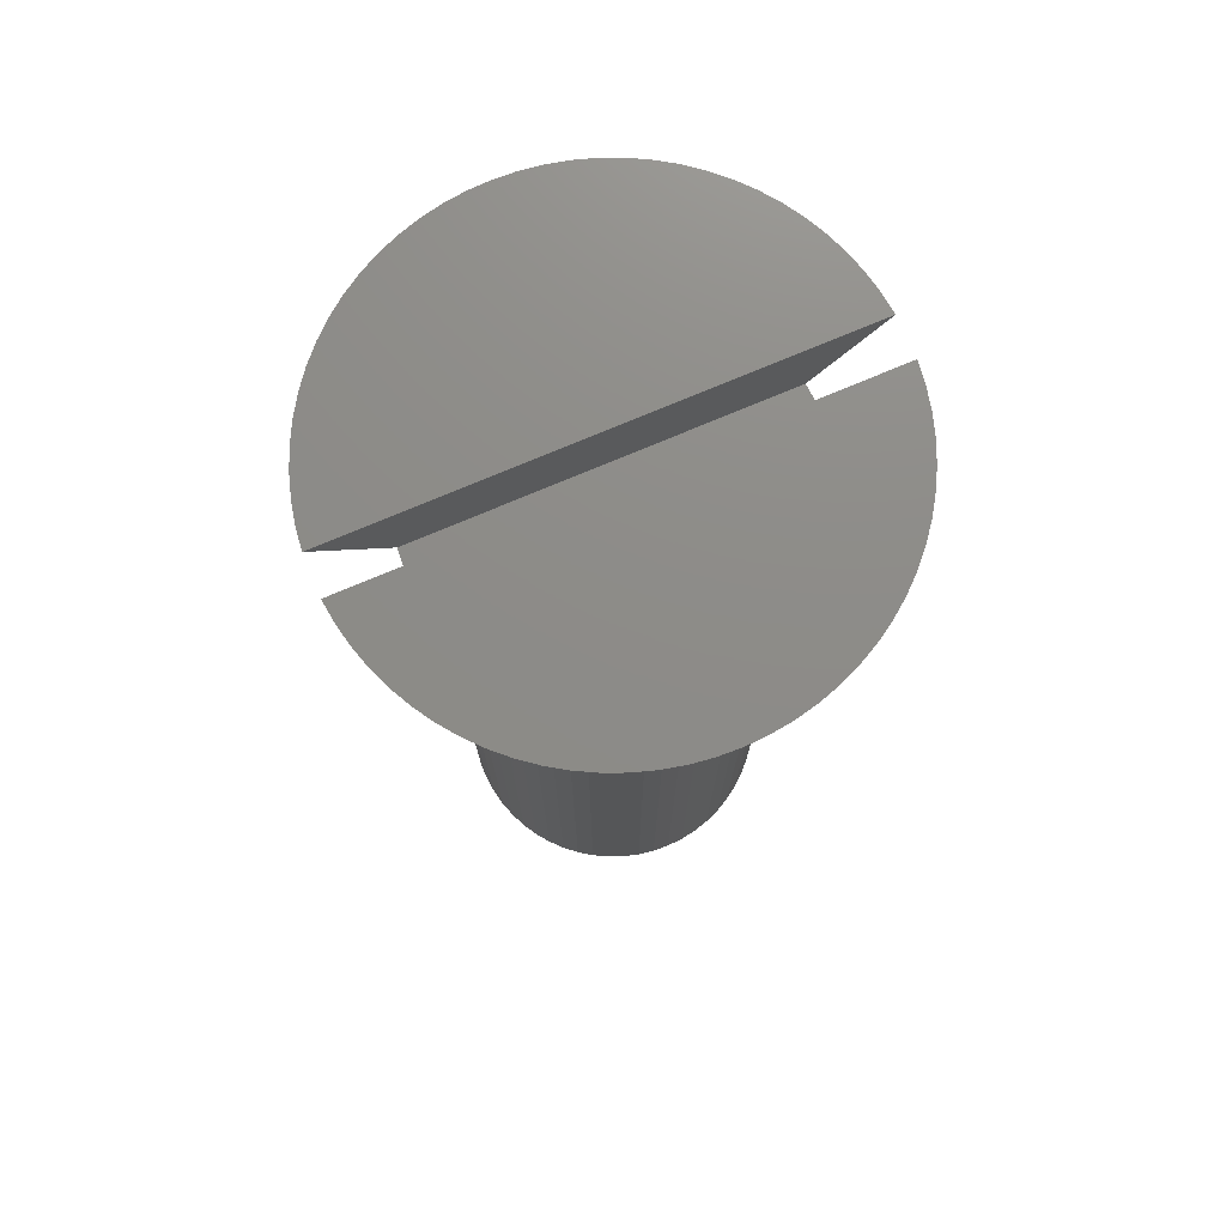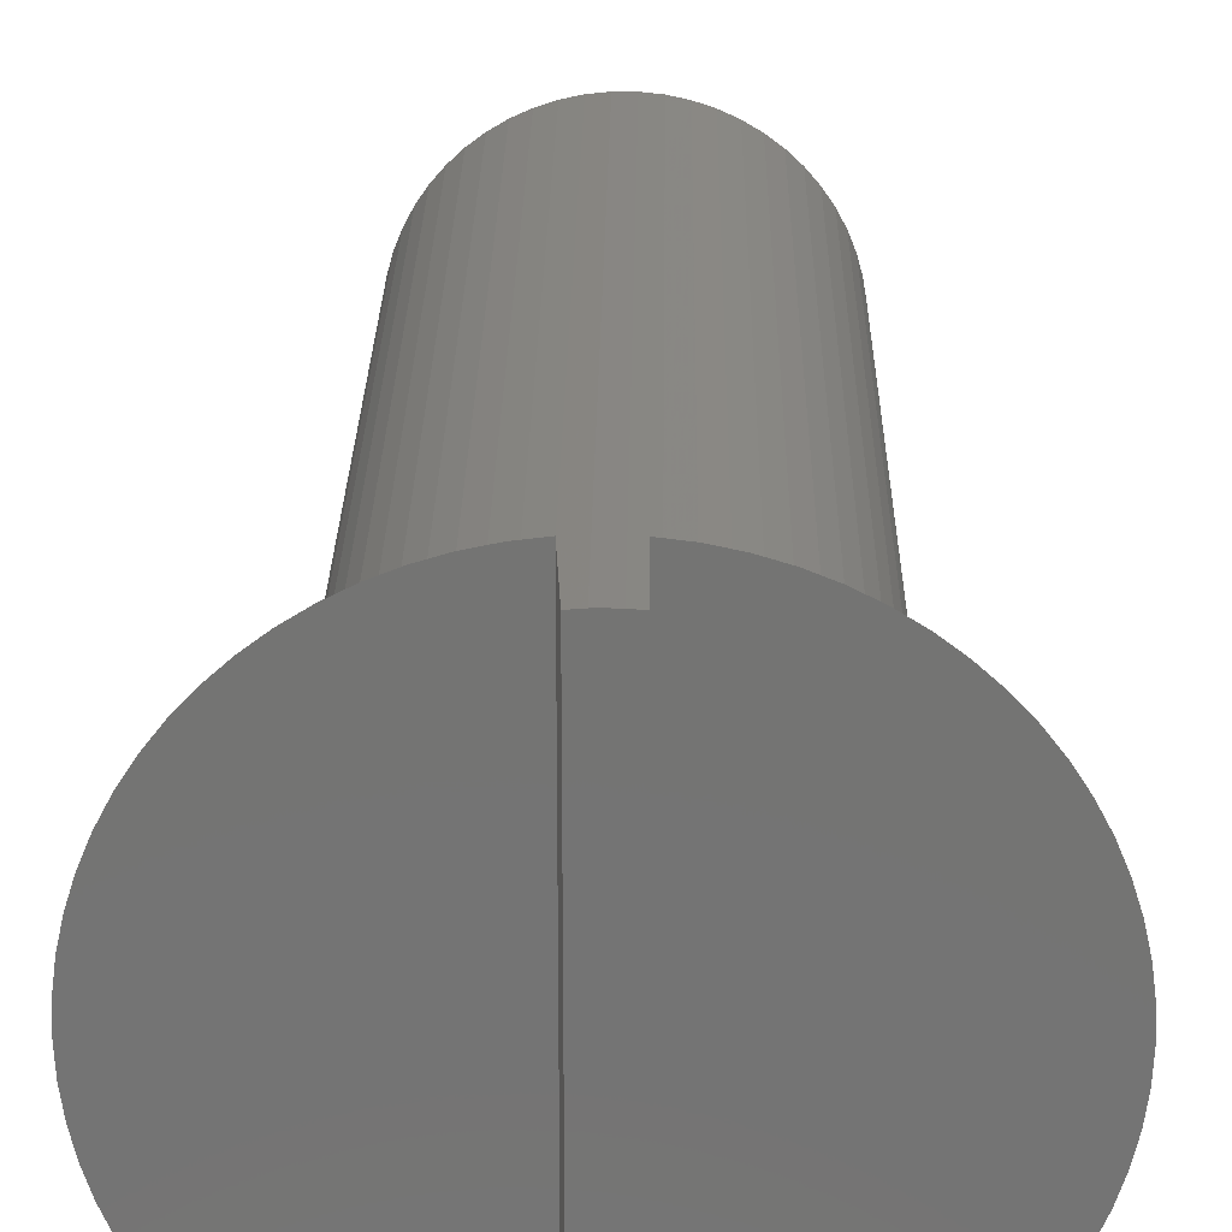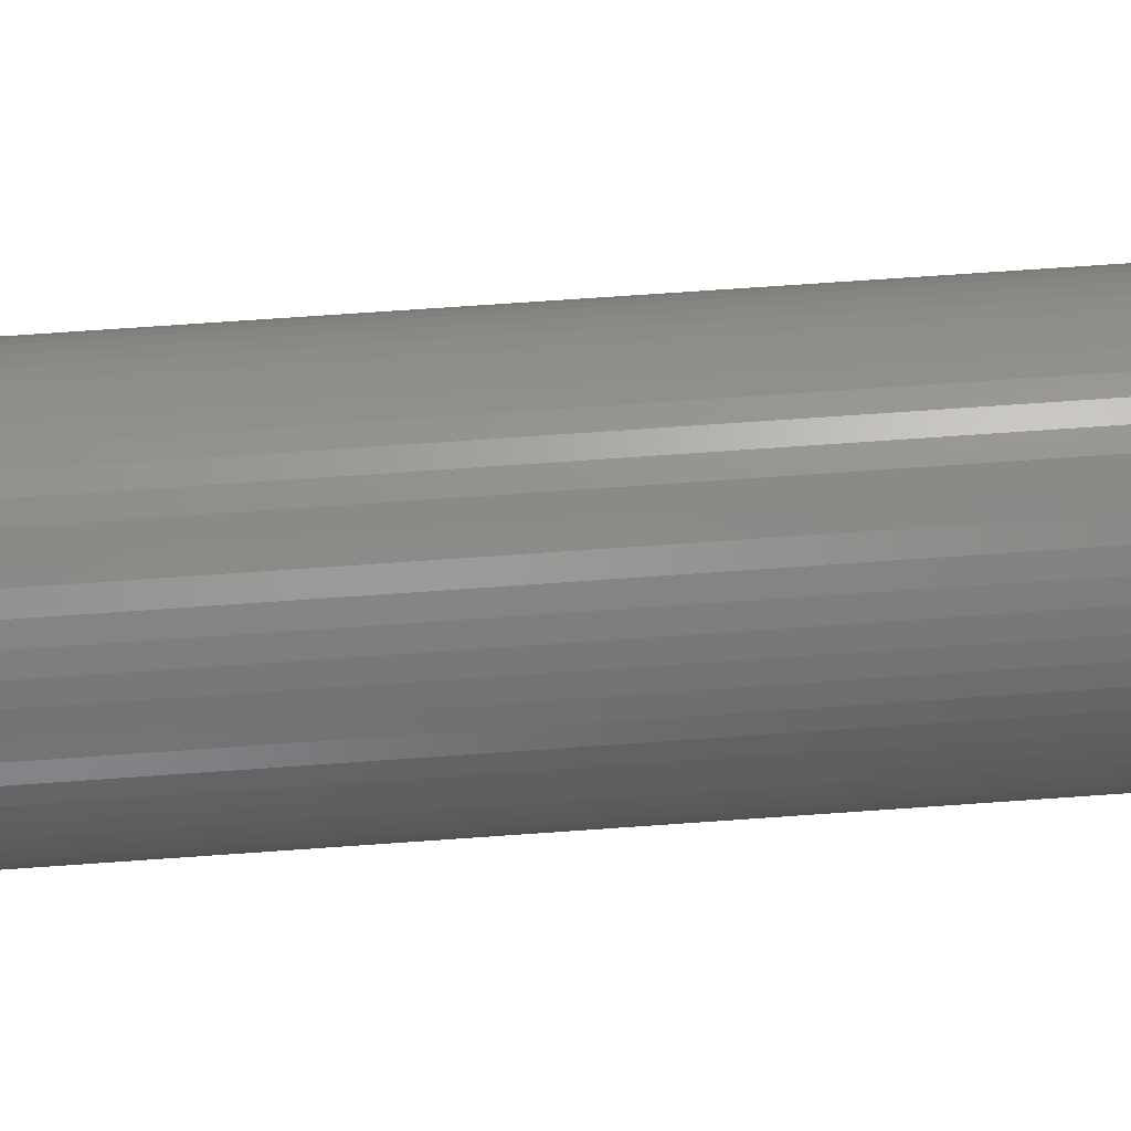
<metadata>
{"format":"stl","ext":"stl","renderer":"f3d","projection":"perspective","resolution":1024,"background":"white","views":[{"elev":75.1,"azim":-112.9,"up":"+Y"},{"elev":24.0,"azim":-179.3,"up":"+Z"},{"elev":71.6,"azim":-94.0,"up":"+Z"}]}
</metadata>
<code>
# stl→obj: 334 verts, 664 faces
v 0.01325 0.625 0.1637
v 0.01325 0.625 -0.1637
v 0.01325 0.6174 0.157
v 0.01325 0.6174 -0.157
v 0.01325 0.61 0.1506
v 0.01325 0.61 -0.1506
v 0.01325 0.603 0.1445
v 0.01325 0.603 -0.1445
v 0.01325 0.5963 0.1387
v 0.01325 0.5963 -0.1387
v 0.01325 0.5899 0.133
v 0.01325 0.5899 -0.133
v 0.01325 0.5837 0.1276
v 0.01325 0.5837 -0.1276
v 0.01325 0.572 0.1174
v 0.01325 0.572 -0.1174
v -0.01325 0.572 0.1174
v -0.01325 0.572 -0.1174
v -0.01325 0.5837 0.1276
v -0.01325 0.5837 -0.1276
v -0.01325 0.5899 0.133
v -0.01325 0.5899 -0.133
v -0.01325 0.5963 0.1387
v -0.01325 0.5963 -0.1387
v -0.01325 0.603 0.1445
v -0.01325 0.603 -0.1445
v -0.01325 0.61 0.1506
v -0.01325 0.61 -0.1506
v -0.01325 0.6174 0.157
v -0.01325 0.6174 -0.157
v -0.01325 0.625 0.1637
v -0.01325 0.625 -0.1637
v 0.004425 0.572 0.1181
v 0.004425 0.572 -0.1181
v -0.004425 0.572 0.1181
v -0.004425 0.572 -0.1181
v 0.1054 0.558 -0.01146
v 0.1636 0.625 -0.01438
v 0.106 0.558 0
v 0.1642 0.625 0
v 0.1636 0.625 0.01438
v 0.1617 0.625 -0.02864
v 0.1035 0.558 -0.02279
v 0.1586 0.625 -0.04269
v 0.1005 0.558 -0.03385
v 0.1543 0.625 -0.05641
v 0.0962 0.558 -0.04451
v 0.1487 0.625 -0.0697
v 0.142 0.625 -0.08245
v 0.09083 0.558 -0.05465
v 0.1343 0.625 -0.09457
v 0.08439 0.558 -0.06415
v 0.1255 0.625 -0.106
v 0.07696 0.558 -0.0729
v 0.1157 0.625 -0.1165
v 0.06862 0.558 -0.08079
v 0.1051 0.625 -0.1262
v 0.09364 0.625 -0.1349
v 0.05949 0.558 -0.08773
v 0.08147 0.625 -0.1426
v 0.04965 0.558 -0.09365
v 0.06867 0.625 -0.1492
v 0.03923 0.558 -0.09847
v 0.05535 0.625 -0.1546
v 0.02836 0.558 -0.1021
v 0.0416 0.625 -0.1589
v 0.01715 0.558 -0.1046
v 0.02753 0.625 -0.1619
v 0.005739 0.558 -0.1058
v -0.005739 0.558 -0.1058
v -0.01715 0.558 -0.1046
v -0.02753 0.625 -0.1619
v -0.0416 0.625 -0.1589
v -0.02836 0.558 -0.1021
v -0.05535 0.625 -0.1546
v -0.03923 0.558 -0.09847
v -0.06867 0.625 -0.1492
v -0.04965 0.558 -0.09365
v -0.08147 0.625 -0.1426
v -0.05949 0.558 -0.08773
v -0.09364 0.625 -0.1349
v -0.06862 0.558 -0.08079
v -0.1051 0.625 -0.1262
v -0.1157 0.625 -0.1165
v -0.07696 0.558 -0.0729
v -0.1255 0.625 -0.106
v -0.08439 0.558 -0.06415
v -0.1343 0.625 -0.09457
v -0.09083 0.558 -0.05465
v -0.142 0.625 -0.08245
v -0.0962 0.558 -0.04451
v -0.1487 0.625 -0.0697
v -0.1543 0.625 -0.05641
v -0.1005 0.558 -0.03385
v -0.1586 0.625 -0.04269
v -0.1035 0.558 -0.02279
v -0.1617 0.625 -0.02864
v -0.1054 0.558 -0.01146
v -0.1636 0.625 -0.01438
v -0.106 0.558 0
v -0.1642 0.625 0
v -0.1636 0.625 0.01438
v -0.1054 0.558 0.01146
v -0.1617 0.625 0.02864
v -0.1035 0.558 0.02279
v -0.1586 0.625 0.04269
v -0.1005 0.558 0.03385
v -0.1543 0.625 0.05641
v -0.0962 0.558 0.04451
v -0.1487 0.625 0.0697
v -0.142 0.625 0.08245
v -0.09083 0.558 0.05465
v -0.1343 0.625 0.09457
v -0.08439 0.558 0.06415
v -0.1255 0.625 0.106
v -0.07696 0.558 0.0729
v -0.1157 0.625 0.1165
v -0.06862 0.558 0.08079
v -0.1051 0.625 0.1262
v -0.09364 0.625 0.1349
v -0.05949 0.558 0.08773
v -0.08147 0.625 0.1426
v -0.04965 0.558 0.09365
v -0.06867 0.625 0.1492
v -0.03923 0.558 0.09847
v -0.05535 0.625 0.1546
v -0.02836 0.558 0.1021
v -0.0416 0.625 0.1589
v -0.01715 0.558 0.1046
v -0.02753 0.625 0.1619
v -0.005739 0.558 0.1058
v 0.005739 0.558 0.1058
v 0.01715 0.558 0.1046
v 0.02753 0.625 0.1619
v 0.0416 0.625 0.1589
v 0.02836 0.558 0.1021
v 0.05535 0.625 0.1546
v 0.03923 0.558 0.09847
v 0.06867 0.625 0.1492
v 0.04965 0.558 0.09365
v 0.08147 0.625 0.1426
v 0.05949 0.558 0.08773
v 0.09364 0.625 0.1349
v 0.06862 0.558 0.08079
v 0.1051 0.625 0.1262
v 0.1157 0.625 0.1165
v 0.07696 0.558 0.0729
v 0.1255 0.625 0.106
v 0.08439 0.558 0.06415
v 0.1343 0.625 0.09457
v 0.09083 0.558 0.05465
v 0.142 0.625 0.08245
v 0.0962 0.558 0.04451
v 0.1487 0.625 0.0697
v 0.1543 0.625 0.05641
v 0.1005 0.558 0.03385
v 0.1586 0.625 0.04269
v 0.1035 0.558 0.02279
v 0.1617 0.625 0.02864
v 0.1054 0.558 0.01146
v 0.106 0 0
v 0.1054 0 0.01146
v 0.1054 0 -0.01146
v 0.1035 0 -0.02279
v 0.1035 0 0.02279
v 0.1005 0 -0.03385
v 0.1005 0 0.03385
v 0.0962 0 -0.04451
v 0.0962 0 0.04451
v 0.09083 0 -0.05465
v 0.09083 0 0.05465
v 0.08439 0 -0.06415
v 0.08439 0 0.06415
v 0.07696 0 -0.0729
v 0.07696 0 0.0729
v 0.06862 0 -0.08079
v 0.06862 0 0.08079
v 0.05949 0 -0.08773
v 0.05949 0 0.08773
v 0.04965 0 -0.09365
v 0.04965 0 0.09365
v 0.03923 0 -0.09847
v 0.03923 0 0.09847
v 0.02836 0 -0.1021
v 0.02836 0 0.1021
v 0.01715 0 -0.1046
v 0.01715 0 0.1046
v 0.005739 0 -0.1058
v 0.005739 0 0.1058
v -0.005739 0 -0.1058
v -0.005739 0 0.1058
v -0.01715 0 -0.1046
v -0.01715 0 0.1046
v -0.02836 0 -0.1021
v -0.02836 0 0.1021
v -0.03923 0 -0.09847
v -0.03923 0 0.09847
v -0.04965 0 -0.09365
v -0.04965 0 0.09365
v -0.05949 0 -0.08773
v -0.05949 0 0.08773
v -0.06862 0 -0.08079
v -0.06862 0 0.08079
v -0.07696 0 -0.0729
v -0.07696 0 0.0729
v -0.08439 0 -0.06415
v -0.08439 0 0.06415
v -0.09083 0 -0.05465
v -0.09083 0 0.05465
v -0.0962 0 -0.04451
v -0.0962 0 0.04451
v -0.1005 0 -0.03385
v -0.1005 0 0.03385
v -0.1035 0 -0.02279
v -0.1035 0 0.02279
v -0.1054 0 -0.01146
v -0.1054 0 0.01146
v -0.106 0 0
v 0.1054 0.372 0.01146
v 0.106 0.372 0
v 0.1054 0.372 -0.01146
v 0.1035 0.372 -0.02279
v 0.1005 0.372 -0.03385
v 0.0962 0.372 -0.04451
v 0.09083 0.372 -0.05465
v 0.08439 0.372 -0.06415
v 0.07696 0.372 -0.0729
v 0.06862 0.372 -0.08079
v 0.05949 0.372 -0.08773
v 0.04965 0.372 -0.09365
v 0.03923 0.372 -0.09847
v 0.02836 0.372 -0.1021
v 0.01715 0.372 -0.1046
v 0.005739 0.372 -0.1058
v -0.005739 0.372 -0.1058
v -0.01715 0.372 -0.1046
v -0.02836 0.372 -0.1021
v -0.03923 0.372 -0.09847
v -0.04965 0.372 -0.09365
v -0.05949 0.372 -0.08773
v -0.06862 0.372 -0.08079
v -0.07696 0.372 -0.0729
v -0.08439 0.372 -0.06415
v -0.09083 0.372 -0.05465
v -0.0962 0.372 -0.04451
v -0.1005 0.372 -0.03385
v -0.1035 0.372 -0.02279
v -0.1054 0.372 -0.01146
v -0.106 0.372 0
v -0.1054 0.372 0.01146
v -0.1035 0.372 0.02279
v -0.1005 0.372 0.03385
v -0.0962 0.372 0.04451
v -0.09083 0.372 0.05465
v -0.08439 0.372 0.06415
v -0.07696 0.372 0.0729
v -0.06862 0.372 0.08079
v -0.05949 0.372 0.08773
v -0.04965 0.372 0.09365
v -0.03923 0.372 0.09847
v -0.02836 0.372 0.1021
v -0.01715 0.372 0.1046
v -0.005739 0.372 0.1058
v 0.005739 0.372 0.1058
v 0.01715 0.372 0.1046
v 0.02836 0.372 0.1021
v 0.03923 0.372 0.09847
v 0.04965 0.372 0.09365
v 0.05949 0.372 0.08773
v 0.06862 0.372 0.08079
v 0.07696 0.372 0.0729
v 0.08439 0.372 0.06415
v 0.09083 0.372 0.05465
v 0.0962 0.372 0.04451
v 0.1005 0.372 0.03385
v 0.1035 0.372 0.02279
v 0.1054 0.186 -0.01146
v 0.106 0.186 0
v 0.1054 0.186 0.01146
v 0.1035 0.186 0.02279
v 0.1005 0.186 0.03385
v 0.0962 0.186 0.04451
v 0.09083 0.186 0.05465
v 0.08439 0.186 0.06415
v 0.07696 0.186 0.0729
v 0.06862 0.186 0.08079
v 0.05949 0.186 0.08773
v 0.04965 0.186 0.09365
v 0.03923 0.186 0.09847
v 0.02836 0.186 0.1021
v 0.01715 0.186 0.1046
v 0.005739 0.186 0.1058
v -0.005739 0.186 0.1058
v -0.01715 0.186 0.1046
v -0.02836 0.186 0.1021
v -0.03923 0.186 0.09847
v -0.04965 0.186 0.09365
v -0.05949 0.186 0.08773
v -0.06862 0.186 0.08079
v -0.07696 0.186 0.0729
v -0.08439 0.186 0.06415
v -0.09083 0.186 0.05465
v -0.0962 0.186 0.04451
v -0.1005 0.186 0.03385
v -0.1035 0.186 0.02279
v -0.1054 0.186 0.01146
v -0.106 0.186 0
v -0.1054 0.186 -0.01146
v -0.1035 0.186 -0.02279
v -0.1005 0.186 -0.03385
v -0.0962 0.186 -0.04451
v -0.09083 0.186 -0.05465
v -0.08439 0.186 -0.06415
v -0.07696 0.186 -0.0729
v -0.06862 0.186 -0.08079
v -0.05949 0.186 -0.08773
v -0.04965 0.186 -0.09365
v -0.03923 0.186 -0.09847
v -0.02836 0.186 -0.1021
v -0.01715 0.186 -0.1046
v -0.005739 0.186 -0.1058
v 0.005739 0.186 -0.1058
v 0.01715 0.186 -0.1046
v 0.02836 0.186 -0.1021
v 0.03923 0.186 -0.09847
v 0.04965 0.186 -0.09365
v 0.05949 0.186 -0.08773
v 0.06862 0.186 -0.08079
v 0.07696 0.186 -0.0729
v 0.08439 0.186 -0.06415
v 0.09083 0.186 -0.05465
v 0.0962 0.186 -0.04451
v 0.1005 0.186 -0.03385
v 0.1035 0.186 -0.02279
f 1 2 3
f 3 2 4
f 3 4 5
f 5 4 6
f 5 6 7
f 7 6 8
f 7 8 9
f 9 8 10
f 9 10 11
f 11 10 12
f 11 12 13
f 13 12 14
f 13 14 15
f 15 14 16
f 17 18 19
f 19 18 20
f 19 20 21
f 21 20 22
f 21 22 23
f 23 22 24
f 23 24 25
f 25 24 26
f 25 26 27
f 27 26 28
f 27 28 29
f 29 28 30
f 29 30 31
f 31 30 32
f 15 16 33
f 33 16 34
f 33 34 35
f 35 34 36
f 35 36 17
f 17 36 18
f 37 38 39
f 39 38 40
f 39 40 41
f 38 37 42
f 42 37 43
f 42 43 44
f 44 43 45
f 44 45 46
f 46 45 47
f 46 47 48
f 48 47 49
f 49 47 50
f 49 50 51
f 51 50 52
f 51 52 53
f 53 52 54
f 53 54 55
f 55 54 56
f 55 56 57
f 57 56 58
f 58 56 59
f 58 59 60
f 60 59 61
f 60 61 62
f 62 61 63
f 62 63 64
f 64 63 65
f 64 65 66
f 66 65 67
f 66 67 68
f 68 67 16
f 68 16 14
f 67 69 16
f 16 69 34
f 34 69 70
f 34 70 36
f 36 70 18
f 18 70 71
f 18 71 72
f 72 71 73
f 73 71 74
f 73 74 75
f 75 74 76
f 75 76 77
f 77 76 78
f 77 78 79
f 79 78 80
f 79 80 81
f 81 80 82
f 81 82 83
f 83 82 84
f 84 82 85
f 84 85 86
f 86 85 87
f 86 87 88
f 88 87 89
f 88 89 90
f 90 89 91
f 90 91 92
f 92 91 93
f 93 91 94
f 93 94 95
f 95 94 96
f 95 96 97
f 97 96 98
f 97 98 99
f 99 98 100
f 99 100 101
f 101 100 102
f 102 100 103
f 102 103 104
f 104 103 105
f 104 105 106
f 106 105 107
f 106 107 108
f 108 107 109
f 108 109 110
f 110 109 111
f 111 109 112
f 111 112 113
f 113 112 114
f 113 114 115
f 115 114 116
f 115 116 117
f 117 116 118
f 117 118 119
f 119 118 120
f 120 118 121
f 120 121 122
f 122 121 123
f 122 123 124
f 124 123 125
f 124 125 126
f 126 125 127
f 126 127 128
f 128 127 129
f 128 129 130
f 130 129 17
f 130 17 19
f 129 131 17
f 17 131 35
f 35 131 132
f 35 132 33
f 33 132 15
f 15 132 133
f 15 133 134
f 134 133 135
f 135 133 136
f 135 136 137
f 137 136 138
f 137 138 139
f 139 138 140
f 139 140 141
f 141 140 142
f 141 142 143
f 143 142 144
f 143 144 145
f 145 144 146
f 146 144 147
f 146 147 148
f 148 147 149
f 148 149 150
f 150 149 151
f 150 151 152
f 152 151 153
f 152 153 154
f 154 153 155
f 155 153 156
f 155 156 157
f 157 156 158
f 157 158 159
f 159 158 160
f 159 160 41
f 41 160 39
f 3 5 1
f 1 5 134
f 134 5 7
f 134 7 9
f 9 11 134
f 134 11 13
f 134 13 15
f 19 21 130
f 130 21 23
f 130 23 25
f 25 27 130
f 130 27 29
f 130 29 31
f 32 28 72
f 72 28 26
f 72 26 24
f 32 30 28
f 24 22 72
f 72 22 20
f 72 20 18
f 14 12 68
f 68 12 10
f 68 10 8
f 8 6 68
f 68 6 4
f 68 4 2
f 31 32 130
f 130 32 72
f 130 72 128
f 128 72 73
f 128 73 126
f 126 73 75
f 126 75 124
f 124 75 77
f 124 77 122
f 122 77 79
f 122 79 120
f 120 79 81
f 120 81 119
f 119 81 83
f 119 83 117
f 117 83 84
f 117 84 115
f 115 84 86
f 115 86 113
f 113 86 88
f 113 88 111
f 111 88 90
f 111 90 110
f 110 90 92
f 110 92 108
f 108 92 93
f 108 93 106
f 106 93 95
f 106 95 104
f 104 95 97
f 104 97 102
f 102 97 99
f 102 99 101
f 161 162 163
f 163 162 164
f 164 162 165
f 164 165 166
f 166 165 167
f 166 167 168
f 168 167 169
f 168 169 170
f 170 169 171
f 170 171 172
f 172 171 173
f 172 173 174
f 174 173 175
f 174 175 176
f 176 175 177
f 176 177 178
f 178 177 179
f 178 179 180
f 180 179 181
f 180 181 182
f 182 181 183
f 182 183 184
f 184 183 185
f 184 185 186
f 186 185 187
f 186 187 188
f 188 187 189
f 188 189 190
f 190 189 191
f 190 191 192
f 192 191 193
f 192 193 194
f 194 193 195
f 194 195 196
f 196 195 197
f 196 197 198
f 198 197 199
f 198 199 200
f 200 199 201
f 200 201 202
f 202 201 203
f 202 203 204
f 204 203 205
f 204 205 206
f 206 205 207
f 206 207 208
f 208 207 209
f 208 209 210
f 210 209 211
f 210 211 212
f 212 211 213
f 212 213 214
f 214 213 215
f 214 215 216
f 216 215 217
f 216 217 218
f 2 1 68
f 68 1 134
f 68 134 66
f 66 134 135
f 66 135 64
f 64 135 137
f 64 137 62
f 62 137 139
f 62 139 60
f 60 139 141
f 60 141 58
f 58 141 143
f 58 143 57
f 57 143 145
f 57 145 55
f 55 145 146
f 55 146 53
f 53 146 148
f 53 148 51
f 51 148 150
f 51 150 49
f 49 150 152
f 49 152 48
f 48 152 154
f 48 154 46
f 46 154 155
f 46 155 44
f 44 155 157
f 44 157 42
f 42 157 159
f 42 159 38
f 38 159 41
f 38 41 40
f 160 219 39
f 39 219 220
f 39 220 37
f 37 220 221
f 37 221 43
f 43 221 222
f 43 222 45
f 45 222 223
f 45 223 47
f 47 223 224
f 47 224 50
f 50 224 225
f 50 225 52
f 52 225 226
f 52 226 54
f 54 226 227
f 54 227 56
f 56 227 228
f 56 228 59
f 59 228 229
f 59 229 61
f 61 229 230
f 61 230 63
f 63 230 231
f 63 231 65
f 65 231 232
f 65 232 67
f 67 232 233
f 67 233 69
f 69 233 234
f 69 234 70
f 70 234 235
f 70 235 71
f 71 235 236
f 71 236 74
f 74 236 237
f 74 237 76
f 76 237 238
f 76 238 78
f 78 238 239
f 78 239 80
f 80 239 240
f 80 240 82
f 82 240 241
f 82 241 85
f 85 241 242
f 85 242 87
f 87 242 243
f 87 243 89
f 89 243 244
f 89 244 91
f 91 244 245
f 91 245 94
f 94 245 246
f 94 246 96
f 96 246 247
f 96 247 98
f 98 247 248
f 98 248 100
f 100 248 249
f 100 249 103
f 103 249 250
f 103 250 105
f 105 250 251
f 105 251 107
f 107 251 252
f 107 252 109
f 109 252 253
f 109 253 112
f 112 253 254
f 112 254 114
f 114 254 255
f 114 255 116
f 116 255 256
f 116 256 118
f 118 256 257
f 118 257 121
f 121 257 258
f 121 258 123
f 123 258 259
f 123 259 125
f 125 259 260
f 125 260 127
f 127 260 261
f 127 261 129
f 129 261 262
f 129 262 131
f 131 262 263
f 131 263 132
f 132 263 264
f 132 264 133
f 133 264 265
f 133 265 136
f 136 265 266
f 136 266 138
f 138 266 267
f 138 267 140
f 140 267 268
f 140 268 142
f 142 268 269
f 142 269 144
f 144 269 270
f 144 270 147
f 147 270 271
f 147 271 149
f 149 271 272
f 149 272 151
f 151 272 273
f 151 273 153
f 153 273 274
f 153 274 156
f 156 274 275
f 156 275 158
f 158 275 276
f 158 276 160
f 160 276 219
f 163 277 161
f 161 277 278
f 161 278 162
f 162 278 279
f 162 279 165
f 165 279 280
f 165 280 167
f 167 280 281
f 167 281 169
f 169 281 282
f 169 282 171
f 171 282 283
f 171 283 173
f 173 283 284
f 173 284 175
f 175 284 285
f 175 285 177
f 177 285 286
f 177 286 179
f 179 286 287
f 179 287 181
f 181 287 288
f 181 288 183
f 183 288 289
f 183 289 185
f 185 289 290
f 185 290 187
f 187 290 291
f 187 291 189
f 189 291 292
f 189 292 191
f 191 292 293
f 191 293 193
f 193 293 294
f 193 294 195
f 195 294 295
f 195 295 197
f 197 295 296
f 197 296 199
f 199 296 297
f 199 297 201
f 201 297 298
f 201 298 203
f 203 298 299
f 203 299 205
f 205 299 300
f 205 300 207
f 207 300 301
f 207 301 209
f 209 301 302
f 209 302 211
f 211 302 303
f 211 303 213
f 213 303 304
f 213 304 215
f 215 304 305
f 215 305 217
f 217 305 306
f 217 306 218
f 218 306 307
f 218 307 216
f 216 307 308
f 216 308 214
f 214 308 309
f 214 309 212
f 212 309 310
f 212 310 210
f 210 310 311
f 210 311 208
f 208 311 312
f 208 312 206
f 206 312 313
f 206 313 204
f 204 313 314
f 204 314 202
f 202 314 315
f 202 315 200
f 200 315 316
f 200 316 198
f 198 316 317
f 198 317 196
f 196 317 318
f 196 318 194
f 194 318 319
f 194 319 192
f 192 319 320
f 192 320 190
f 190 320 321
f 190 321 188
f 188 321 322
f 188 322 186
f 186 322 323
f 186 323 184
f 184 323 324
f 184 324 182
f 182 324 325
f 182 325 180
f 180 325 326
f 180 326 178
f 178 326 327
f 178 327 176
f 176 327 328
f 176 328 174
f 174 328 329
f 174 329 172
f 172 329 330
f 172 330 170
f 170 330 331
f 170 331 168
f 168 331 332
f 168 332 166
f 166 332 333
f 166 333 164
f 164 333 334
f 164 334 163
f 163 334 277
f 249 307 250
f 250 307 306
f 250 306 251
f 251 306 305
f 251 305 252
f 252 305 304
f 252 304 253
f 253 304 303
f 253 303 254
f 254 303 302
f 254 302 255
f 255 302 301
f 255 301 256
f 256 301 300
f 256 300 257
f 257 300 299
f 257 299 258
f 258 299 298
f 258 298 259
f 259 298 297
f 259 297 260
f 260 297 296
f 260 296 261
f 261 296 295
f 261 295 262
f 262 295 294
f 262 294 263
f 263 294 293
f 263 293 264
f 264 293 292
f 264 292 265
f 265 292 291
f 265 291 266
f 266 291 290
f 266 290 267
f 267 290 289
f 267 289 268
f 268 289 288
f 268 288 269
f 269 288 287
f 269 287 270
f 270 287 286
f 270 286 271
f 271 286 285
f 271 285 272
f 272 285 284
f 272 284 273
f 273 284 283
f 273 283 274
f 274 283 282
f 274 282 275
f 275 282 281
f 275 281 276
f 276 281 280
f 276 280 219
f 219 280 279
f 219 279 220
f 220 279 278
f 220 278 221
f 221 278 277
f 221 277 222
f 222 277 334
f 222 334 223
f 223 334 333
f 223 333 224
f 224 333 332
f 224 332 225
f 225 332 331
f 225 331 226
f 226 331 330
f 226 330 227
f 227 330 329
f 227 329 228
f 228 329 328
f 228 328 229
f 229 328 327
f 229 327 230
f 230 327 326
f 230 326 231
f 231 326 325
f 231 325 232
f 232 325 324
f 232 324 233
f 233 324 323
f 233 323 234
f 234 323 322
f 234 322 235
f 235 322 321
f 235 321 236
f 236 321 320
f 236 320 237
f 237 320 319
f 237 319 238
f 238 319 318
f 238 318 239
f 239 318 317
f 239 317 240
f 240 317 316
f 240 316 241
f 241 316 315
f 241 315 242
f 242 315 314
f 242 314 243
f 243 314 313
f 243 313 244
f 244 313 312
f 244 312 245
f 245 312 311
f 245 311 246
f 246 311 310
f 246 310 247
f 247 310 309
f 247 309 248
f 248 309 308
f 248 308 249
f 249 308 307

</code>
